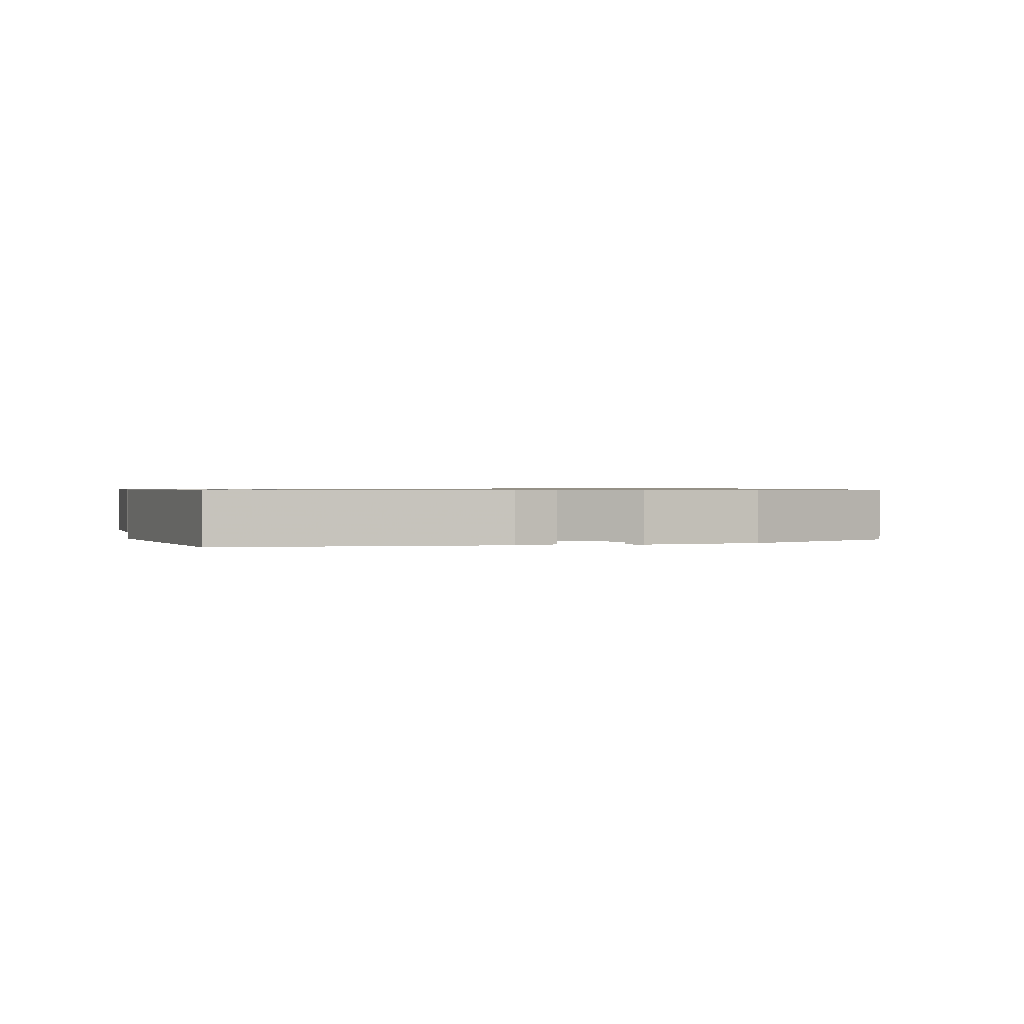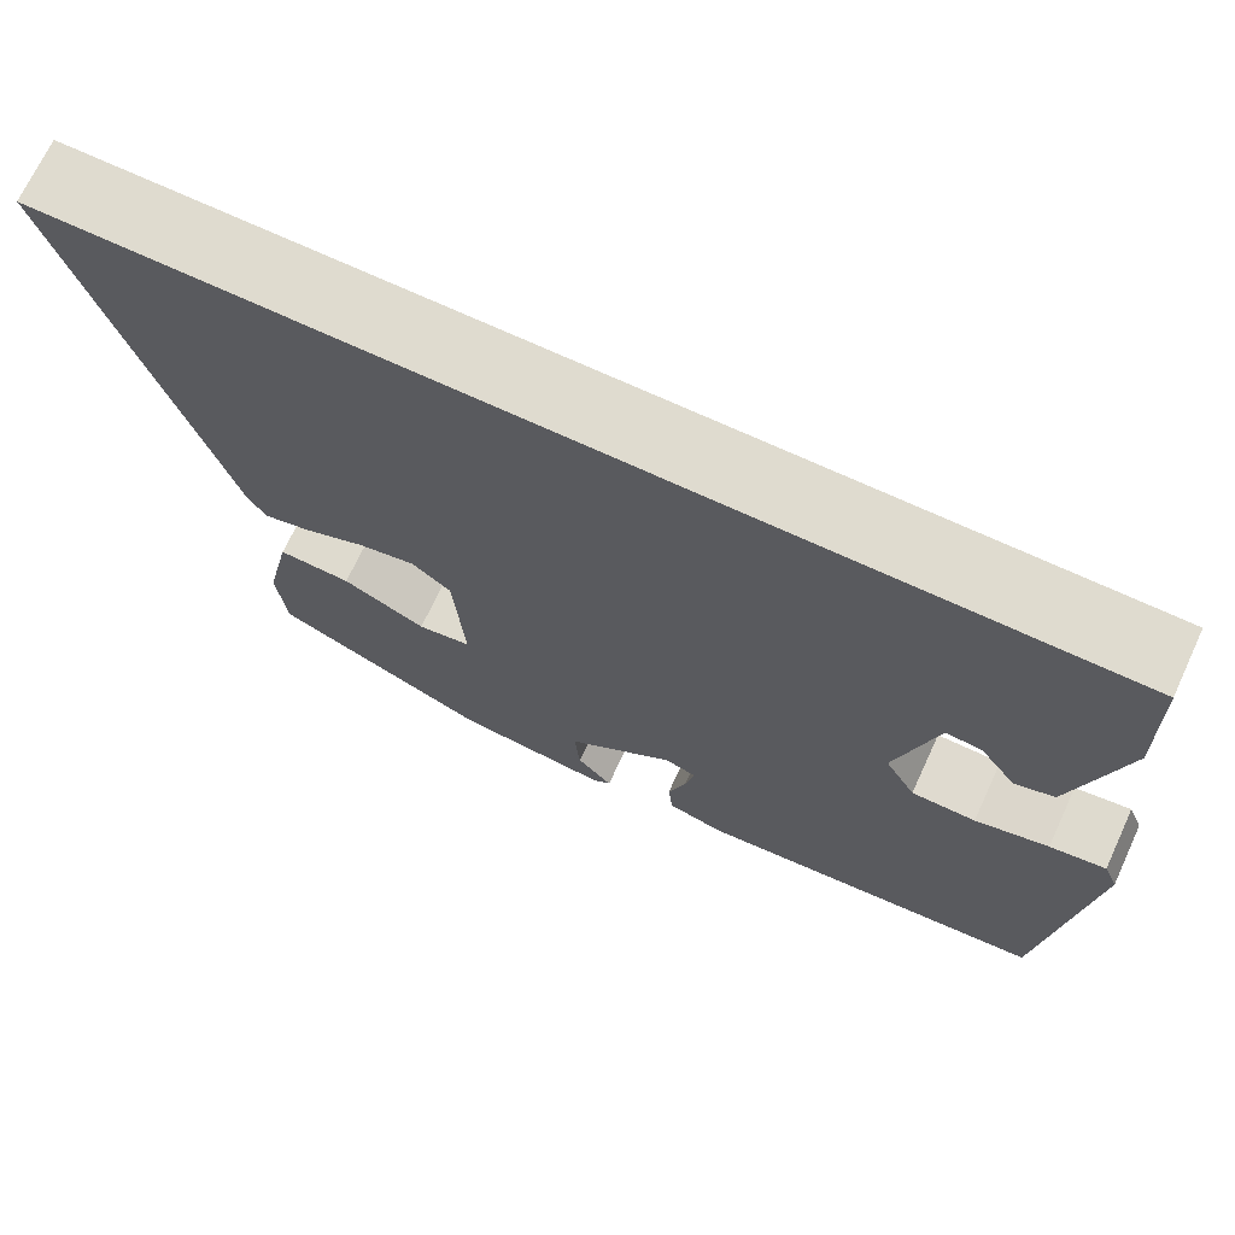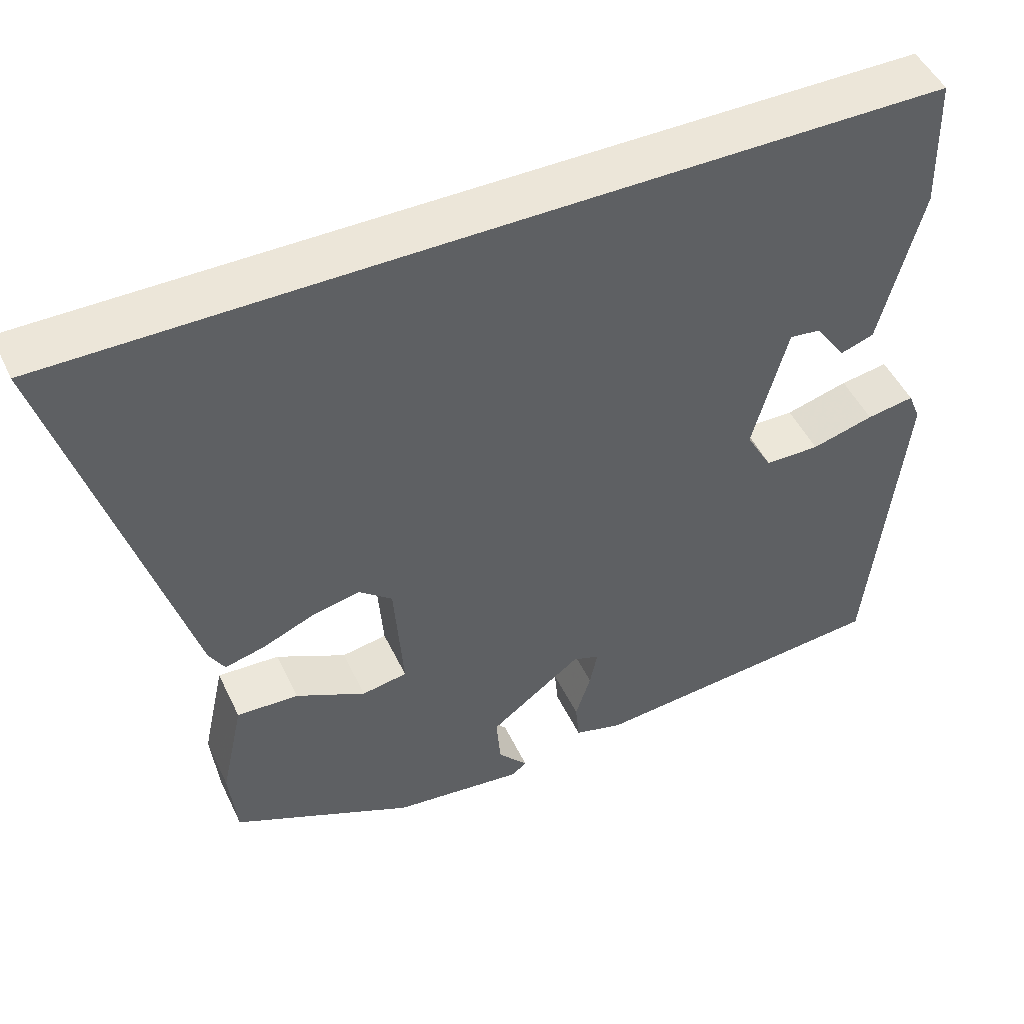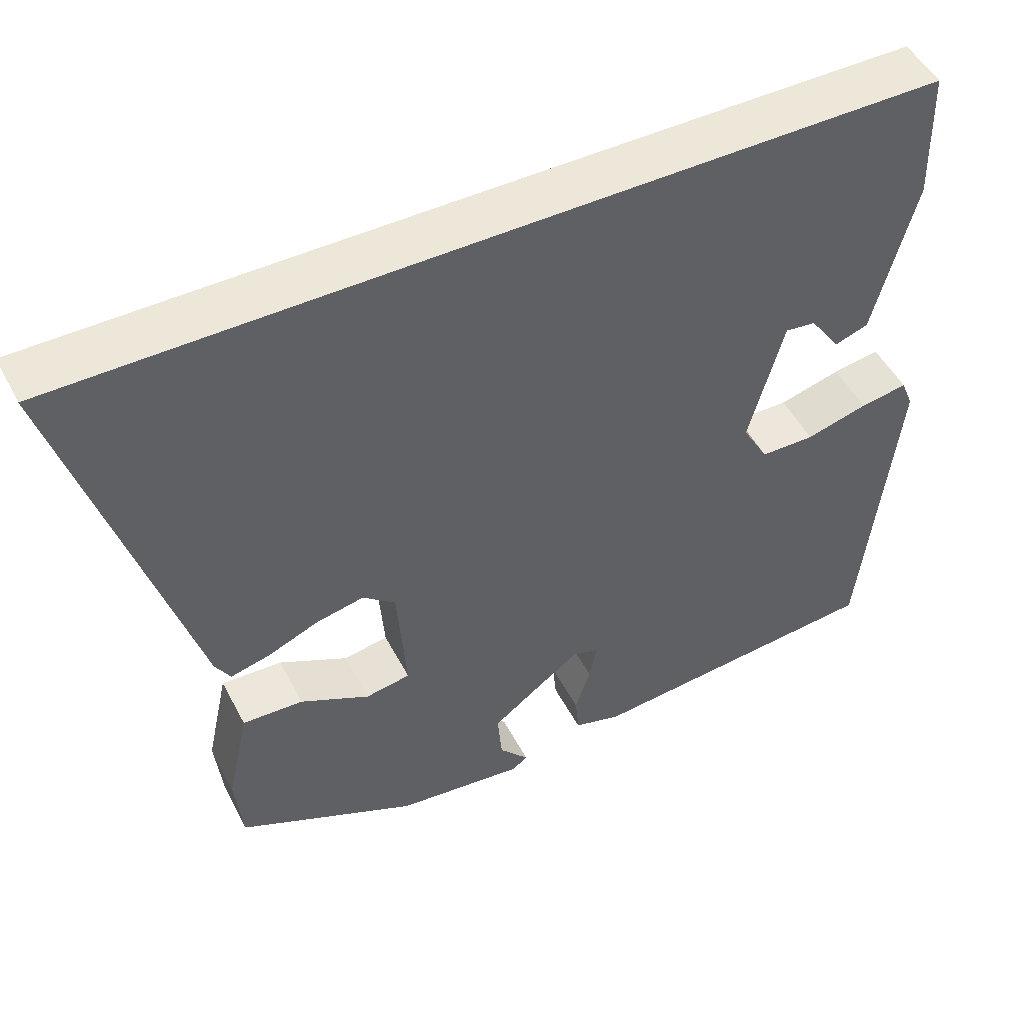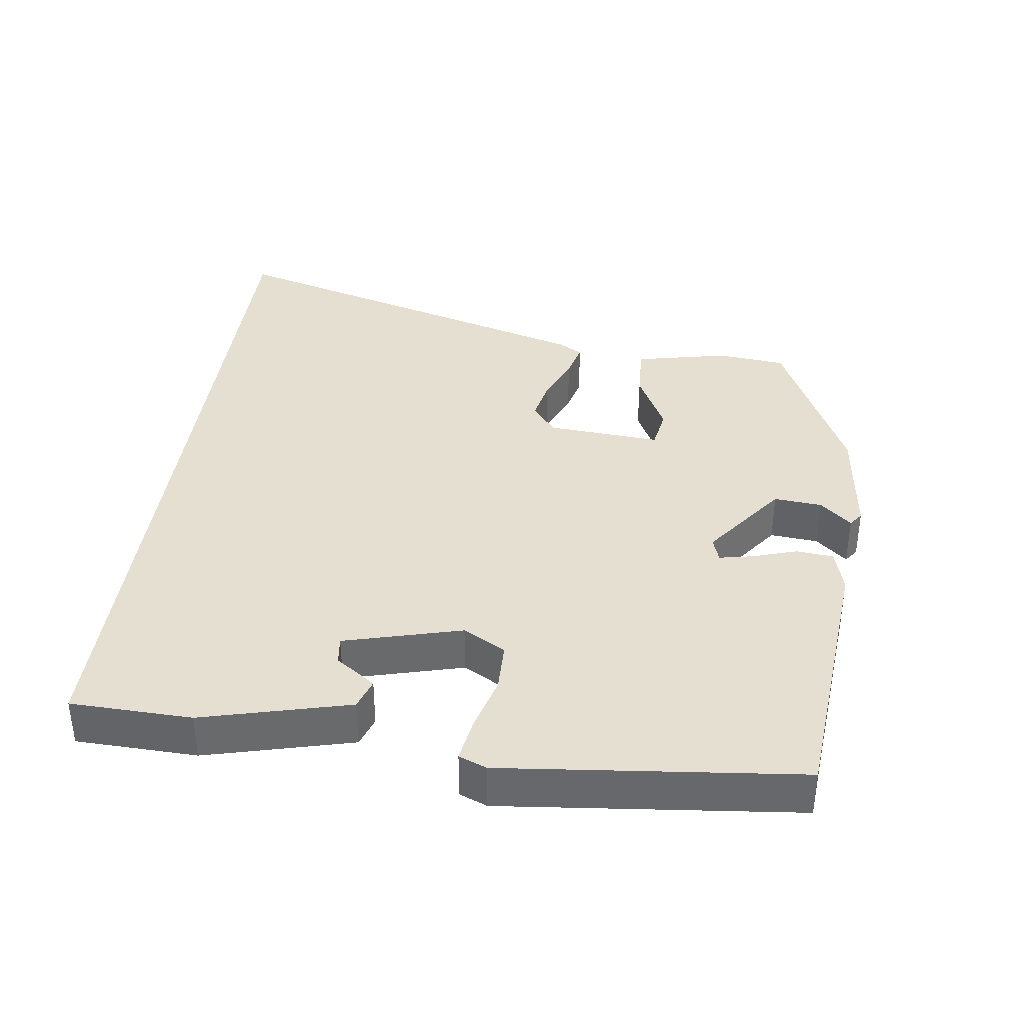
<metadata>
{"format":"obj","ext":"obj","renderer":"f3d","projection":"perspective","resolution":1024,"background":"white","views":[{"elev":0.8,"azim":162.9,"up":"+Y"},{"elev":70.5,"azim":24.9,"up":"+Z"},{"elev":48.8,"azim":-24.8,"up":"+Z"},{"elev":49.9,"azim":-26.9,"up":"+Z"},{"elev":37.5,"azim":97.6,"up":"+Y"}]}
</metadata>
<code>
v -0.656 0.07 0.5
v 0.474 0.07 0.5
v 0.479 0.07 0.327
v 0.425 0.07 0.117
v 0.381 0.07 0.102
v 0.341 0.07 0.159
v 0.301 0.07 0.164
v 0.256 0.07 -0.004
v 0.29 0.07 -0.065
v 0.361 0.07 -0.066
v 0.442 0.07 -0.044
v 0.504 0.07 -0.034
v 0.52 0.07 -0.074
v 0.476 0.07 -0.498
v 0.084 0.07 -0.533
v 0.021 0.07 -0.515
v 0.016 0.07 -0.462
v 0.036 0.07 -0.399
v 0.046 0.07 -0.35
v 0.011 0.07 -0.338
v -0.108 0.07 -0.427
v -0.102 0.07 -0.496
v -0.063 0.07 -0.541
v -0.083 0.07 -0.556
v -0.252 0.07 -0.536
v -0.488 0.07 -0.425
v -0.498 0.07 -0.327
v -0.469 0.07 -0.193
v -0.389 0.07 -0.197
v -0.298 0.07 -0.243
v -0.239 0.07 -0.233
v -0.251 0.07 -0.07
v -0.294 0.07 -0.035
v -0.357 0.07 -0.048
v -0.424 0.07 -0.076
v -0.476 0.07 -0.089
v -0.496 0.07 -0.055
v -0.656 0 0.5
v 0.474 0 0.5
v 0.479 0 0.327
v 0.425 0 0.117
v 0.381 0 0.102
v 0.341 0 0.159
v 0.301 0 0.164
v 0.256 0 -0.004
v 0.29 0 -0.065
v 0.361 0 -0.066
v 0.442 0 -0.044
v 0.504 0 -0.034
v 0.52 0 -0.074
v 0.476 0 -0.498
v 0.084 0 -0.533
v 0.021 0 -0.515
v 0.016 0 -0.462
v 0.036 0 -0.399
v 0.046 0 -0.35
v 0.011 0 -0.338
v -0.108 0 -0.427
v -0.102 0 -0.496
v -0.063 0 -0.541
v -0.083 0 -0.556
v -0.252 0 -0.536
v -0.488 0 -0.425
v -0.498 0 -0.327
v -0.469 0 -0.193
v -0.389 0 -0.197
v -0.298 0 -0.243
v -0.239 0 -0.233
v -0.251 0 -0.07
v -0.294 0 -0.035
v -0.357 0 -0.048
v -0.424 0 -0.076
v -0.476 0 -0.089
v -0.496 0 -0.055
f 1 2 3
f 37 1 3
f 36 37 3
f 35 36 3
f 34 35 3
f 33 34 3
f 32 33 3
f 31 32 3
f 28 29 30
f 27 28 30
f 26 27 30
f 25 26 30
f 24 25 30
f 24 30 31
f 22 23 24
f 22 24 31
f 21 22 31
f 20 21 31
f 19 20 31
f 16 17 18
f 15 16 18
f 14 15 18
f 13 14 18
f 12 13 18
f 11 12 18
f 10 11 18
f 9 10 18 19
f 8 9 19 31
f 3 4 5 6
f 3 6 7
f 31 3 7
f 7 8 31
f 40 39 38
f 40 38 74
f 40 74 73
f 40 73 72
f 40 72 71
f 40 71 70
f 40 70 69
f 40 69 68
f 67 66 65
f 67 65 64
f 67 64 63
f 67 63 62
f 67 62 61
f 68 67 61
f 61 60 59
f 68 61 59
f 68 59 58
f 68 58 57
f 68 57 56
f 55 54 53
f 55 53 52
f 55 52 51
f 55 51 50
f 55 50 49
f 55 49 48
f 55 48 47
f 56 55 47 46
f 68 56 46 45
f 43 42 41 40
f 44 43 40
f 44 40 68
f 68 45 44
f 1 38 39 2
f 2 39 40 3
f 3 40 41 4
f 4 41 42 5
f 5 42 43 6
f 6 43 44 7
f 7 44 45 8
f 8 45 46 9
f 9 46 47 10
f 10 47 48 11
f 11 48 49 12
f 12 49 50 13
f 13 50 51 14
f 14 51 52 15
f 15 52 53 16
f 16 53 54 17
f 17 54 55 18
f 18 55 56 19
f 19 56 57 20
f 20 57 58 21
f 21 58 59 22
f 22 59 60 23
f 23 60 61 24
f 24 61 62 25
f 25 62 63 26
f 26 63 64 27
f 27 64 65 28
f 28 65 66 29
f 29 66 67 30
f 30 67 68 31
f 31 68 69 32
f 32 69 70 33
f 33 70 71 34
f 34 71 72 35
f 35 72 73 36
f 36 73 74 37
f 37 74 38 1

</code>
